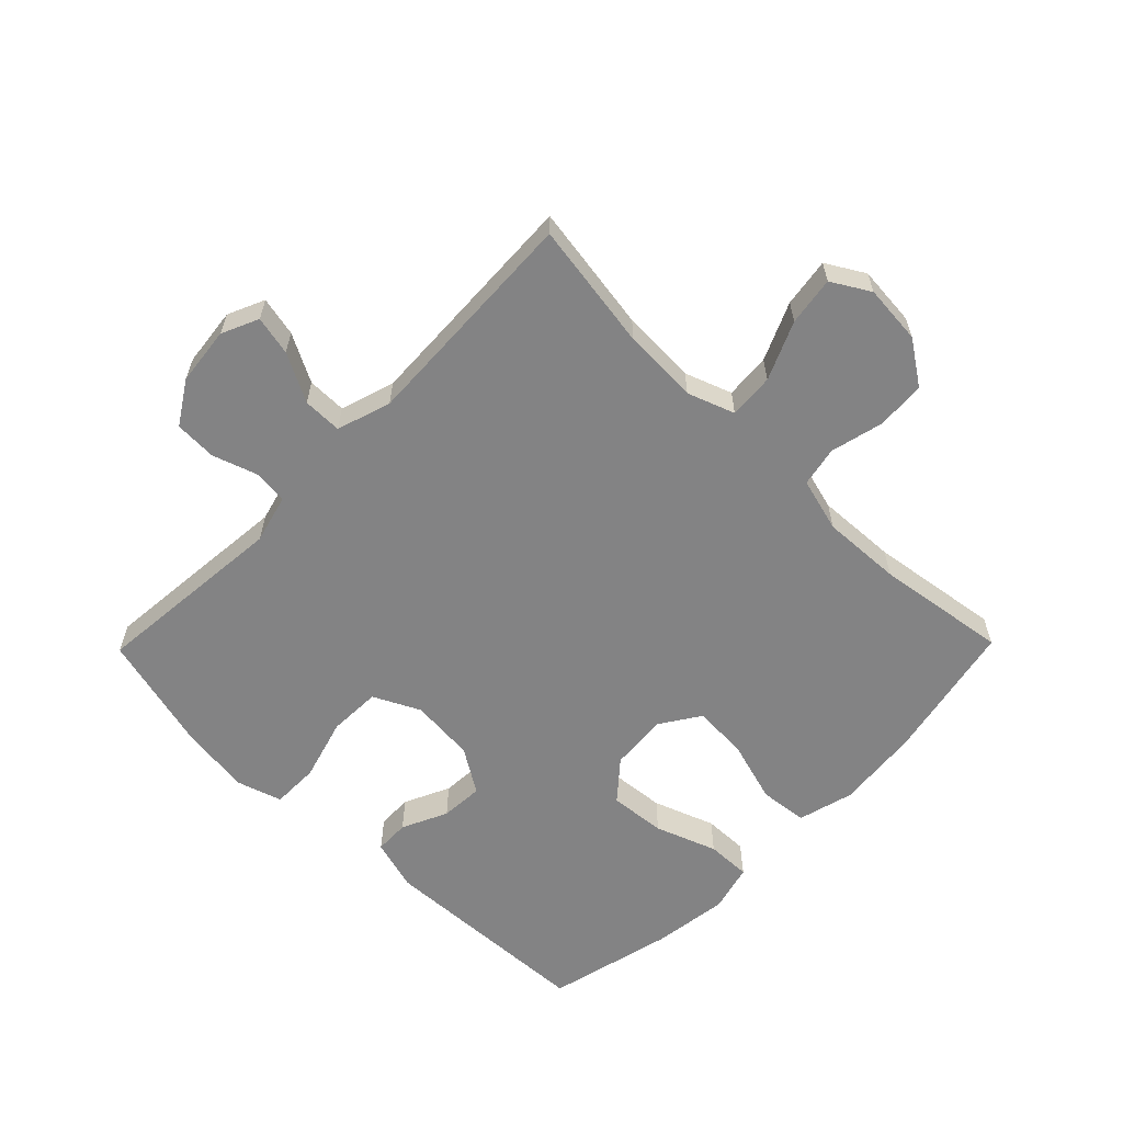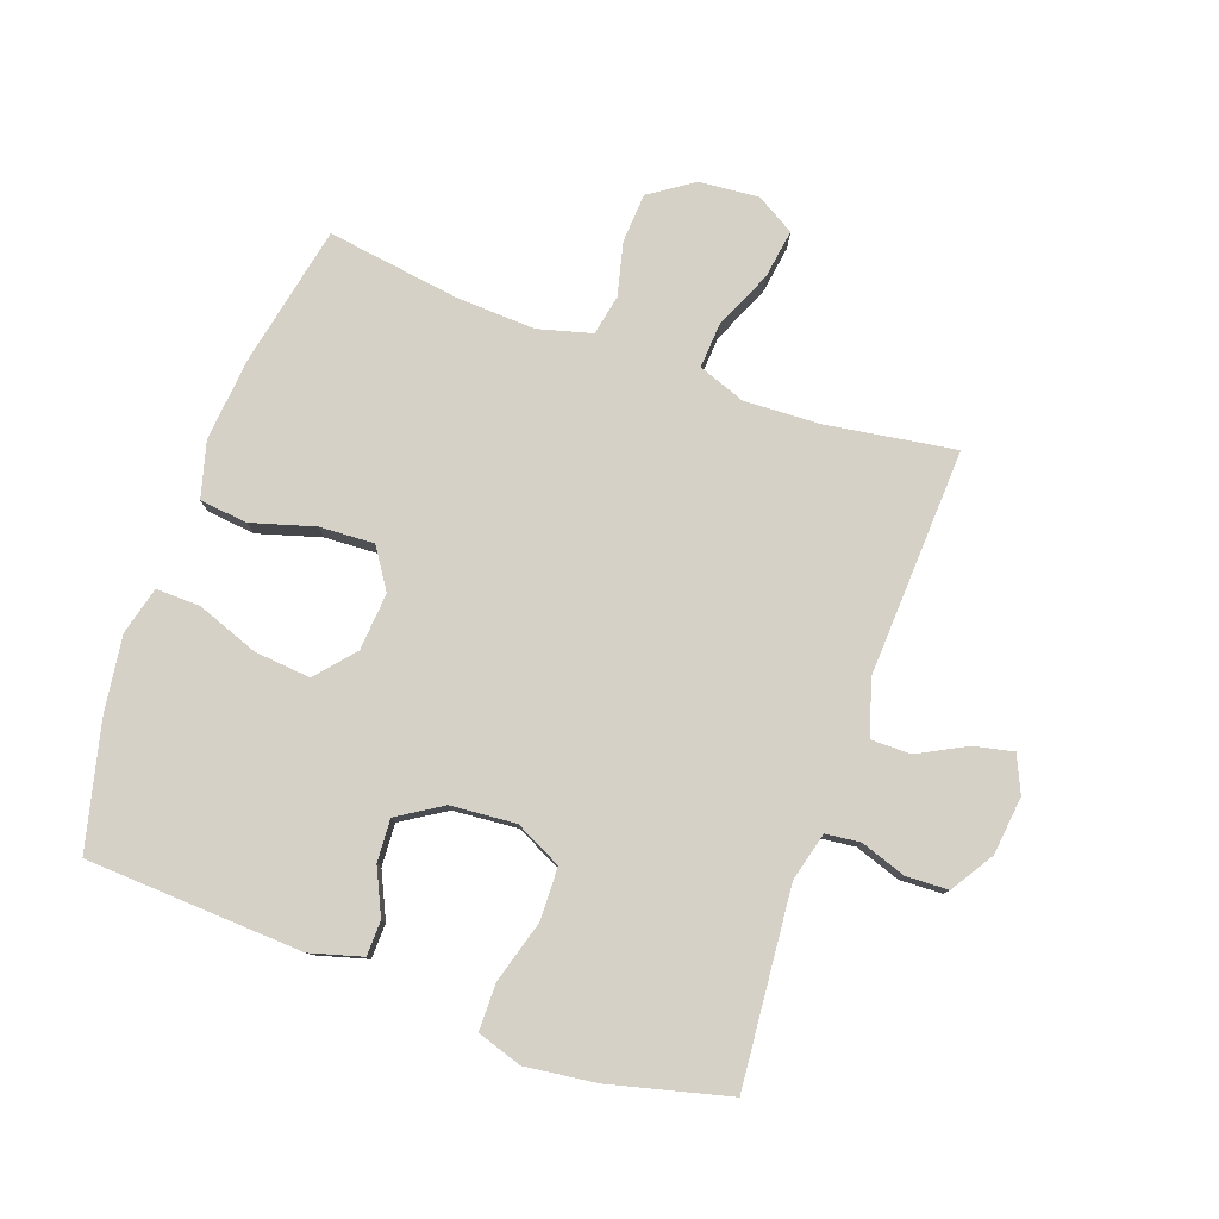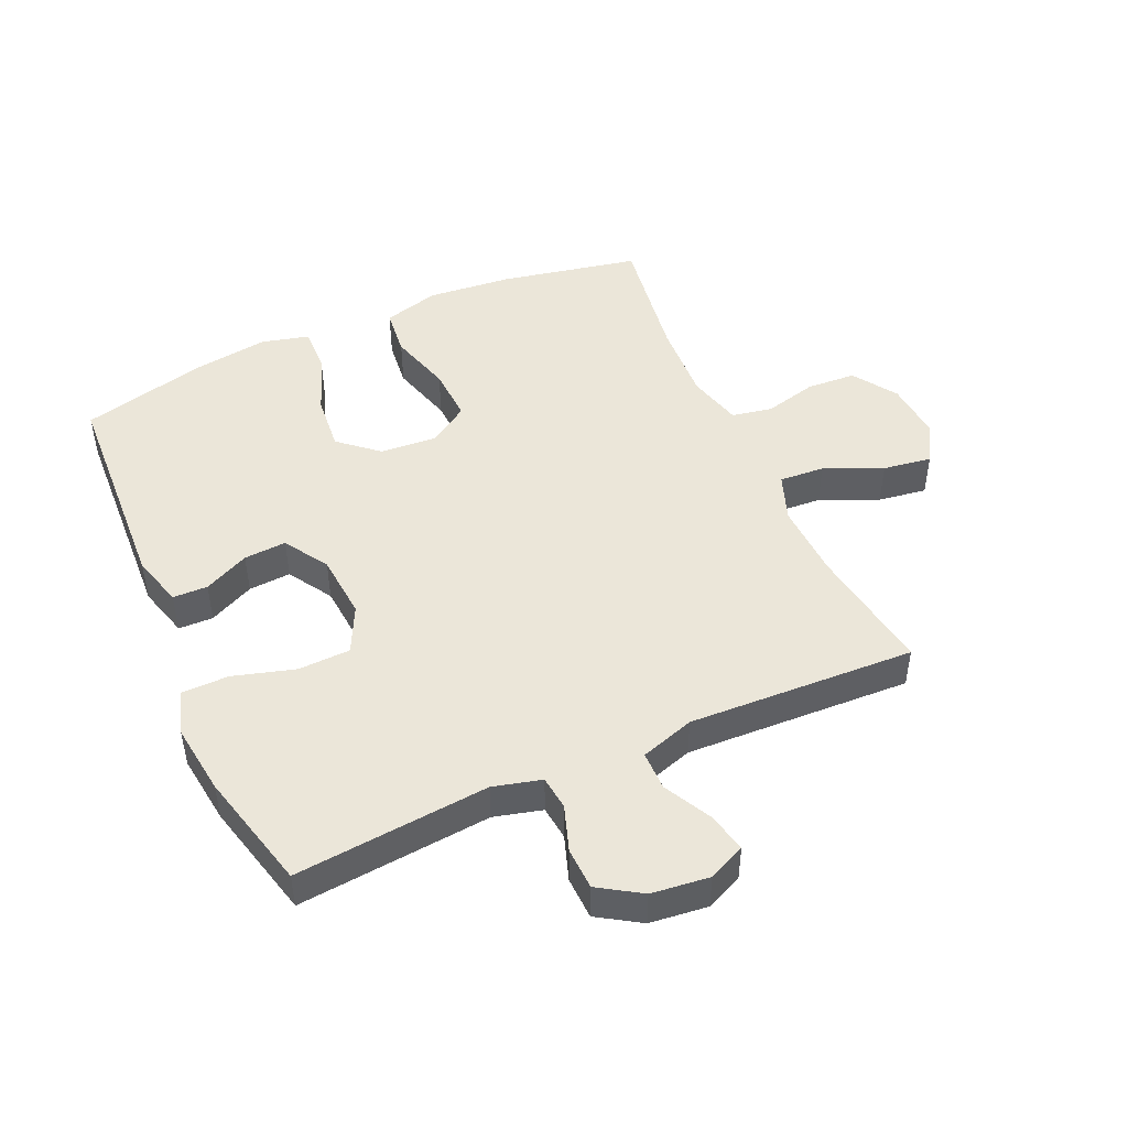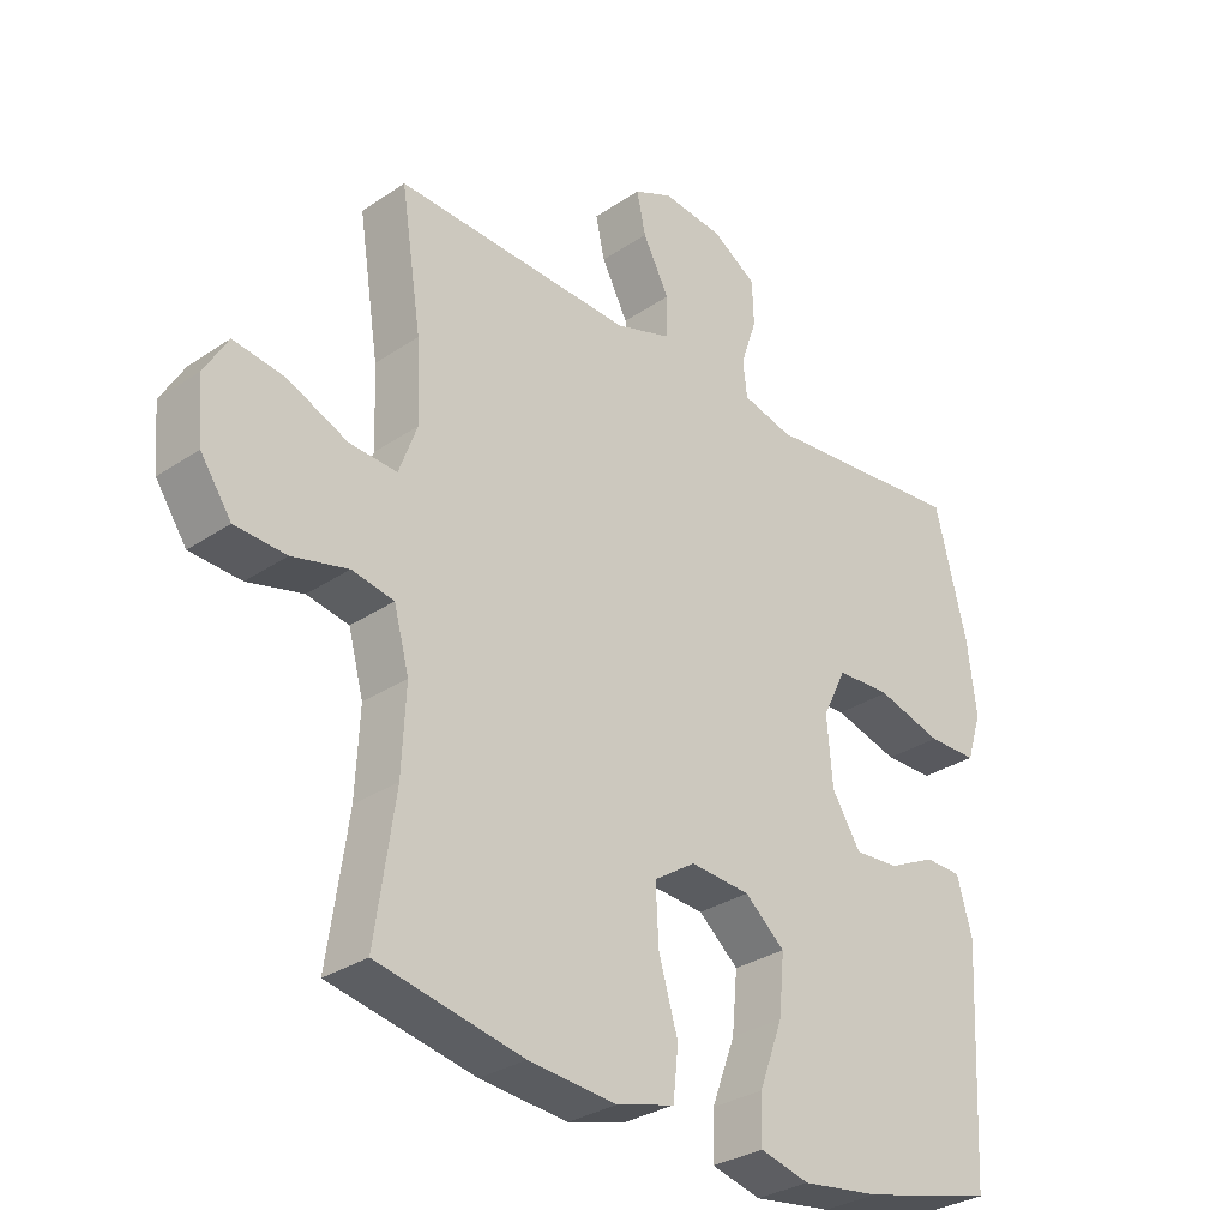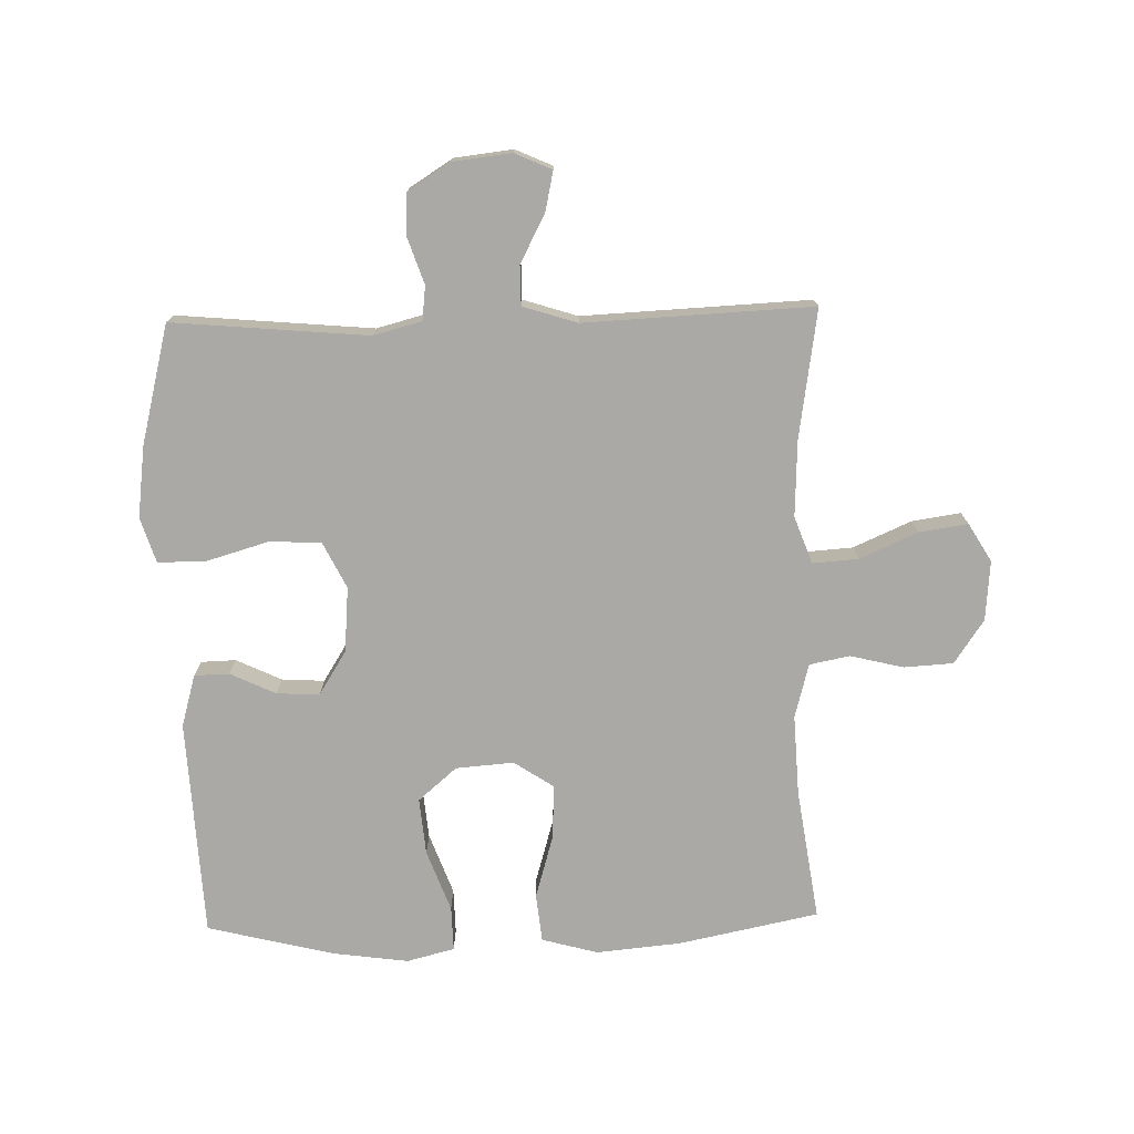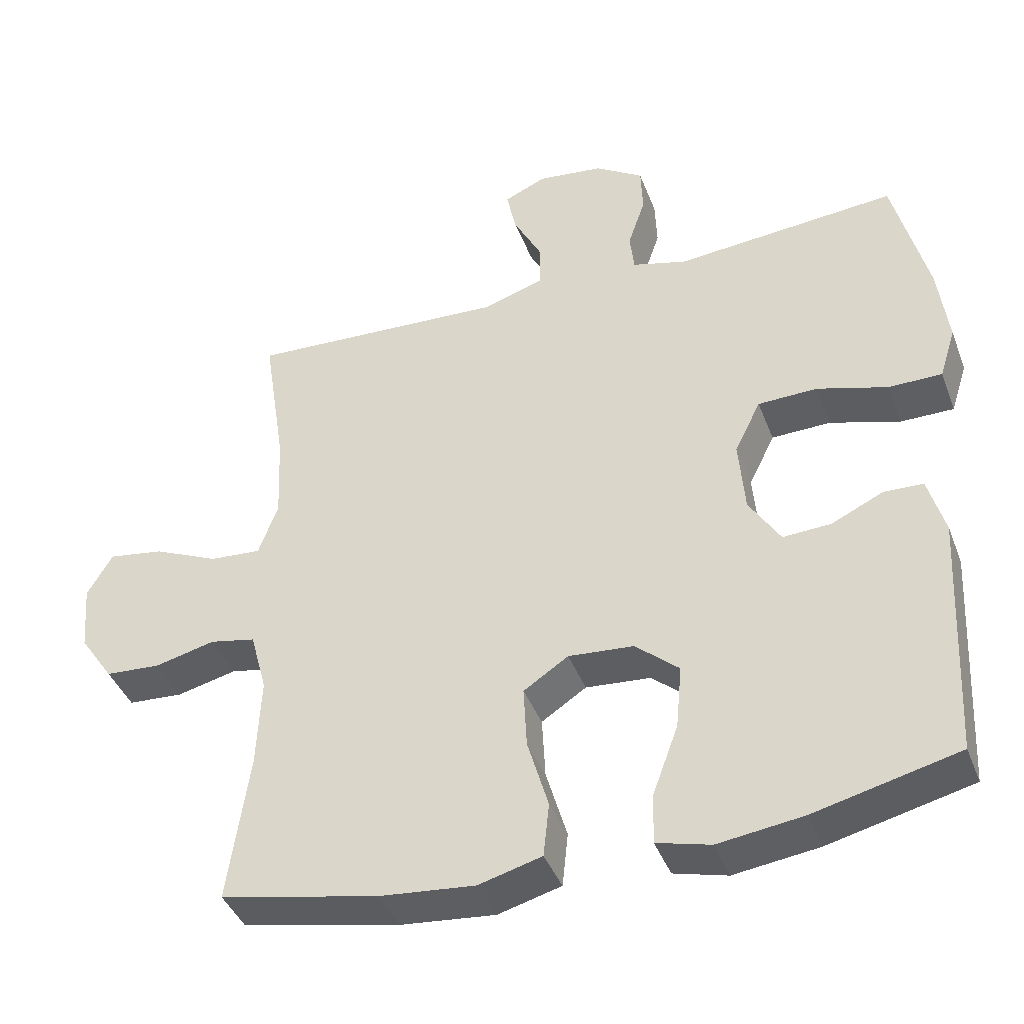
<metadata>
{"format":"obj","ext":"obj","renderer":"f3d","projection":"perspective","resolution":1024,"background":"white","views":[{"elev":-61.2,"azim":45.6,"up":"+Y"},{"elev":79.4,"azim":-70.3,"up":"+Y"},{"elev":48.0,"azim":-24.1,"up":"+Y"},{"elev":-30.5,"azim":134.3,"up":"+Z"},{"elev":-75.5,"azim":1.4,"up":"+Y"},{"elev":-40.7,"azim":-160.2,"up":"+Z"}]}
</metadata>
<code>
o path456_path456.001
v 0.09995 0.0375 0.4603
v 0.01223 0.0375 0.4883
v 0.01212 0.0375 0.5518
v 0.05291 0.0375 0.6297
v 0.06672 0.0375 0.6936
v 0.007021 0.0375 0.7204
v -0.08727 0.0375 0.7095
v -0.1559 0.0375 0.6658
v -0.1584 0.0375 0.5975
v -0.1336 0.0375 0.5242
v -0.1399 0.0375 0.4691
v -0.218 0.0375 0.4485
v -0.5336 0.0375 0.477
v -0.5821 0.0375 0.2845
v -0.5967 0.0375 0.1702
v -0.5736 0.0375 0.09738
v -0.4975 0.0375 0.09705
v -0.3971 0.0375 0.1263
v -0.3126 0.0375 0.1236
v -0.2754 0.0375 0.04853
v -0.2842 0.0375 -0.05636
v -0.3289 0.0375 -0.1276
v -0.3978 0.0375 -0.1235
v -0.4712 0.0375 -0.0889
v -0.5276 0.0375 -0.09053
v -0.5514 0.0375 -0.1746
v -0.5336 0.0375 -0.5249
v -0.3285 0.0375 -0.5751
v -0.207 0.0375 -0.5917
v -0.1303 0.0375 -0.5719
v -0.1321 0.0375 -0.5002
v -0.1687 0.0375 -0.4013
v -0.1772 0.0375 -0.3103
v -0.115 0.0375 -0.257
v -0.02185 0.0375 -0.2498
v 0.04222 0.0375 -0.292
v 0.03772 0.0375 -0.38
v 0.007749 0.0375 -0.4819
v 0.01605 0.0375 -0.5592
v 0.1063 0.0375 -0.5838
v 0.2422 0.0375 -0.5709
v 0.4681 0.0375 -0.5249
v 0.4373 0.0375 -0.3124
v 0.4311 0.0375 -0.1837
v 0.4546 0.0375 -0.0962
v 0.5195 0.0375 -0.08341
v 0.6057 0.0375 -0.1044
v 0.6849 0.0375 -0.0995
v 0.7328 0.0375 -0.02905
v 0.7409 0.0375 0.06697
v 0.7045 0.0375 0.1286
v 0.6256 0.0375 0.1168
v 0.5321 0.0375 0.07584
v 0.4588 0.0375 0.0707
v 0.4309 0.0375 0.1466
v 0.4361 0.0375 0.2692
v 0.4681 0.0375 0.477
v 0.09995 -0.0375 0.4603
v 0.01223 -0.0375 0.4883
v 0.01212 -0.0375 0.5518
v 0.05291 -0.0375 0.6297
v 0.06672 -0.0375 0.6936
v 0.007021 -0.0375 0.7204
v -0.08727 -0.0375 0.7095
v -0.1559 -0.0375 0.6658
v -0.1584 -0.0375 0.5975
v -0.1336 -0.0375 0.5242
v -0.1399 -0.0375 0.4691
v -0.218 -0.0375 0.4485
v -0.5336 -0.0375 0.477
v -0.5821 -0.0375 0.2845
v -0.5967 -0.0375 0.1702
v -0.5736 -0.0375 0.09738
v -0.4975 -0.0375 0.09705
v -0.3971 -0.0375 0.1263
v -0.3126 -0.0375 0.1236
v -0.2754 -0.0375 0.04853
v -0.2842 -0.0375 -0.05636
v -0.3289 -0.0375 -0.1276
v -0.3978 -0.0375 -0.1235
v -0.4712 -0.0375 -0.0889
v -0.5276 -0.0375 -0.09053
v -0.5514 -0.0375 -0.1746
v -0.5336 -0.0375 -0.5249
v -0.3285 -0.0375 -0.5751
v -0.207 -0.0375 -0.5917
v -0.1303 -0.0375 -0.5719
v -0.1321 -0.0375 -0.5002
v -0.1687 -0.0375 -0.4013
v -0.1772 -0.0375 -0.3103
v -0.115 -0.0375 -0.257
v -0.02185 -0.0375 -0.2498
v 0.04222 -0.0375 -0.292
v 0.03772 -0.0375 -0.38
v 0.007749 -0.0375 -0.4819
v 0.01605 -0.0375 -0.5592
v 0.1063 -0.0375 -0.5838
v 0.2422 -0.0375 -0.5709
v 0.4681 -0.0375 -0.5249
v 0.4373 -0.0375 -0.3124
v 0.4311 -0.0375 -0.1837
v 0.4546 -0.0375 -0.0962
v 0.5195 -0.0375 -0.08341
v 0.6057 -0.0375 -0.1044
v 0.6849 -0.0375 -0.0995
v 0.7328 -0.0375 -0.02905
v 0.7409 -0.0375 0.06697
v 0.7045 -0.0375 0.1286
v 0.6256 -0.0375 0.1168
v 0.5321 -0.0375 0.07584
v 0.4588 -0.0375 0.0707
v 0.4309 -0.0375 0.1466
v 0.4361 -0.0375 0.2692
v 0.4681 -0.0375 0.477
v -0.5821 0.0375 0.2845
v -0.5967 0.0375 0.1702
v -0.5736 0.0375 0.09738
v -0.5736 0.0375 0.09738
v -0.4975 0.0375 0.09705
v -0.5336 0.0375 0.477
v -0.5336 0.0375 0.477
v -0.5276 0.0375 -0.09053
v -0.5276 0.0375 -0.09053
v -0.5514 0.0375 -0.1746
v -0.5336 0.0375 -0.5249
v -0.5336 0.0375 -0.5249
v -0.4712 0.0375 -0.0889
v -0.3971 0.0375 0.1263
v -0.3978 0.0375 -0.1235
v -0.3285 0.0375 -0.5751
v -0.3289 0.0375 -0.1276
v -0.3289 0.0375 -0.1276
v -0.3126 0.0375 0.1236
v -0.3126 0.0375 0.1236
v -0.218 0.0375 0.4485
v -0.2842 0.0375 -0.05636
v -0.207 0.0375 -0.5917
v -0.2754 0.0375 0.04853
v -0.1399 0.0375 0.4691
v -0.1399 0.0375 0.4691
v -0.1687 0.0375 -0.4013
v -0.1772 0.0375 -0.3103
v -0.1303 0.0375 -0.5719
v -0.1303 0.0375 -0.5719
v -0.115 0.0375 -0.257
v -0.1321 0.0375 -0.5002
v -0.1559 0.0375 0.6658
v -0.1584 0.0375 0.5975
v -0.1336 0.0375 0.5242
v -0.08727 0.0375 0.7095
v -0.02185 0.0375 -0.2498
v 0.007021 0.0375 0.7204
v 0.04222 0.0375 -0.292
v 0.06672 0.0375 0.6936
v 0.06672 0.0375 0.6936
v 0.01223 0.0375 0.4883
v 0.01223 0.0375 0.4883
v 0.01212 0.0375 0.5518
v 0.03772 0.0375 -0.38
v 0.007749 0.0375 -0.4819
v 0.01605 0.0375 -0.5592
v 0.01605 0.0375 -0.5592
v 0.05291 0.0375 0.6297
v 0.09995 0.0375 0.4603
v 0.1063 0.0375 -0.5838
v 0.2422 0.0375 -0.5709
v 0.4309 0.0375 0.1466
v 0.4361 0.0375 0.2692
v 0.4588 0.0375 0.0707
v 0.4588 0.0375 0.0707
v 0.4311 0.0375 -0.1837
v 0.4546 0.0375 -0.0962
v 0.4546 0.0375 -0.0962
v 0.4373 0.0375 -0.3124
v 0.4681 0.0375 0.477
v 0.4681 0.0375 0.477
v 0.4681 0.0375 -0.5249
v 0.4681 0.0375 -0.5249
v 0.5195 0.0375 -0.08341
v 0.5321 0.0375 0.07584
v 0.6057 0.0375 -0.1044
v 0.6256 0.0375 0.1168
v 0.6849 0.0375 -0.0995
v 0.7045 0.0375 0.1286
v 0.7045 0.0375 0.1286
v 0.7328 0.0375 -0.02905
v 0.7409 0.0375 0.06697
v -0.5821 -0.0375 0.2845
v -0.5967 -0.0375 0.1702
v -0.5736 -0.0375 0.09738
v -0.5736 -0.0375 0.09738
v -0.4975 -0.0375 0.09705
v -0.5336 -0.0375 0.477
v -0.5336 -0.0375 0.477
v -0.5276 -0.0375 -0.09053
v -0.5276 -0.0375 -0.09053
v -0.5514 -0.0375 -0.1746
v -0.5336 -0.0375 -0.5249
v -0.5336 -0.0375 -0.5249
v -0.4712 -0.0375 -0.0889
v -0.3971 -0.0375 0.1263
v -0.3978 -0.0375 -0.1235
v -0.3285 -0.0375 -0.5751
v -0.3289 -0.0375 -0.1276
v -0.3289 -0.0375 -0.1276
v -0.3126 -0.0375 0.1236
v -0.3126 -0.0375 0.1236
v -0.218 -0.0375 0.4485
v -0.2842 -0.0375 -0.05636
v -0.207 -0.0375 -0.5917
v -0.2754 -0.0375 0.04853
v -0.1399 -0.0375 0.4691
v -0.1399 -0.0375 0.4691
v -0.1687 -0.0375 -0.4013
v -0.1772 -0.0375 -0.3103
v -0.1303 -0.0375 -0.5719
v -0.1303 -0.0375 -0.5719
v -0.115 -0.0375 -0.257
v -0.1321 -0.0375 -0.5002
v -0.1559 -0.0375 0.6658
v -0.1584 -0.0375 0.5975
v -0.1336 -0.0375 0.5242
v -0.08727 -0.0375 0.7095
v -0.02185 -0.0375 -0.2498
v 0.007021 -0.0375 0.7204
v 0.04222 -0.0375 -0.292
v 0.06672 -0.0375 0.6936
v 0.06672 -0.0375 0.6936
v 0.01223 -0.0375 0.4883
v 0.01223 -0.0375 0.4883
v 0.01212 -0.0375 0.5518
v 0.03772 -0.0375 -0.38
v 0.007749 -0.0375 -0.4819
v 0.01605 -0.0375 -0.5592
v 0.01605 -0.0375 -0.5592
v 0.05291 -0.0375 0.6297
v 0.09995 -0.0375 0.4603
v 0.1063 -0.0375 -0.5838
v 0.2422 -0.0375 -0.5709
v 0.4309 -0.0375 0.1466
v 0.4361 -0.0375 0.2692
v 0.4588 -0.0375 0.0707
v 0.4588 -0.0375 0.0707
v 0.4311 -0.0375 -0.1837
v 0.4546 -0.0375 -0.0962
v 0.4546 -0.0375 -0.0962
v 0.4373 -0.0375 -0.3124
v 0.4681 -0.0375 0.477
v 0.4681 -0.0375 0.477
v 0.4681 -0.0375 -0.5249
v 0.4681 -0.0375 -0.5249
v 0.5195 -0.0375 -0.08341
v 0.5321 -0.0375 0.07584
v 0.6057 -0.0375 -0.1044
v 0.6256 -0.0375 0.1168
v 0.6849 -0.0375 -0.0995
v 0.7045 -0.0375 0.1286
v 0.7045 -0.0375 0.1286
v 0.7328 -0.0375 -0.02905
v 0.7409 -0.0375 0.06697
f 201 188 192
f 256 259 254
f 245 224 226
f 208 206 212
f 189 192 188
f 210 214 203
f 232 233 238
f 220 221 223
f 237 211 240
f 231 223 221
f 241 237 240
f 202 215 204
f 238 233 234
f 202 200 197
f 259 255 254
f 247 232 239
f 245 226 244
f 219 210 216
f 237 241 248
f 229 222 212
f 225 223 236
f 190 192 189
f 211 209 224
f 203 215 198
f 260 255 259
f 198 215 202
f 257 255 260
f 247 239 250
f 244 226 247
f 204 218 209
f 239 232 238
f 253 254 255
f 201 206 208
f 188 201 208
f 214 215 203
f 229 212 237
f 240 211 224
f 227 225 236
f 253 242 252
f 198 202 197
f 231 222 229
f 224 209 218
f 222 231 221
f 252 242 245
f 236 223 231
f 188 208 193
f 254 253 252
f 218 204 215
f 226 232 247
f 214 210 219
f 211 212 206
f 240 224 242
f 237 212 211
f 197 200 195
f 242 224 245
f 14 15 72 71
f 15 118 191 72
f 16 17 74 73
f 121 14 71 194
f 123 26 83 196
f 26 126 199 83
f 24 25 82 81
f 17 18 75 74
f 23 24 81 80
f 27 28 85 84
f 132 23 80 205
f 18 134 207 75
f 12 13 70 69
f 21 22 79 78
f 28 29 86 85
f 19 20 77 76
f 20 21 78 77
f 140 12 69 213
f 32 33 90 89
f 29 144 217 86
f 33 34 91 90
f 31 32 89 88
f 30 31 88 87
f 8 9 66 65
f 9 10 67 66
f 7 8 65 64
f 10 11 68 67
f 34 35 92 91
f 6 7 64 63
f 35 36 93 92
f 155 6 63 228
f 157 3 60 230
f 37 38 95 94
f 38 162 235 95
f 4 5 62 61
f 3 4 61 60
f 1 2 59 58
f 39 40 97 96
f 36 37 94 93
f 40 41 98 97
f 55 56 113 112
f 170 55 112 243
f 44 173 246 101
f 43 44 101 100
f 176 1 58 249
f 178 43 100 251
f 41 42 99 98
f 45 46 103 102
f 56 57 114 113
f 53 54 111 110
f 46 47 104 103
f 52 53 110 109
f 47 48 105 104
f 185 52 109 258
f 48 49 106 105
f 50 51 108 107
f 49 50 107 106
f 128 119 115
f 183 181 186
f 172 153 151
f 135 139 133
f 116 115 119
f 137 130 141
f 159 165 160
f 147 150 148
f 164 167 138
f 158 148 150
f 168 167 164
f 129 131 142
f 165 161 160
f 129 124 127
f 186 181 182
f 174 166 159
f 172 171 153
f 146 143 137
f 164 175 168
f 156 139 149
f 152 163 150
f 117 116 119
f 138 151 136
f 130 125 142
f 187 186 182
f 125 129 142
f 184 187 182
f 174 177 166
f 171 174 153
f 131 136 145
f 166 165 159
f 180 182 181
f 128 135 133
f 115 135 128
f 141 130 142
f 156 164 139
f 167 151 138
f 154 163 152
f 180 179 169
f 125 124 129
f 158 156 149
f 151 145 136
f 149 148 158
f 179 172 169
f 163 158 150
f 115 120 135
f 181 179 180
f 145 142 131
f 153 174 159
f 141 146 137
f 138 133 139
f 167 169 151
f 164 138 139
f 124 122 127
f 169 172 151

</code>
